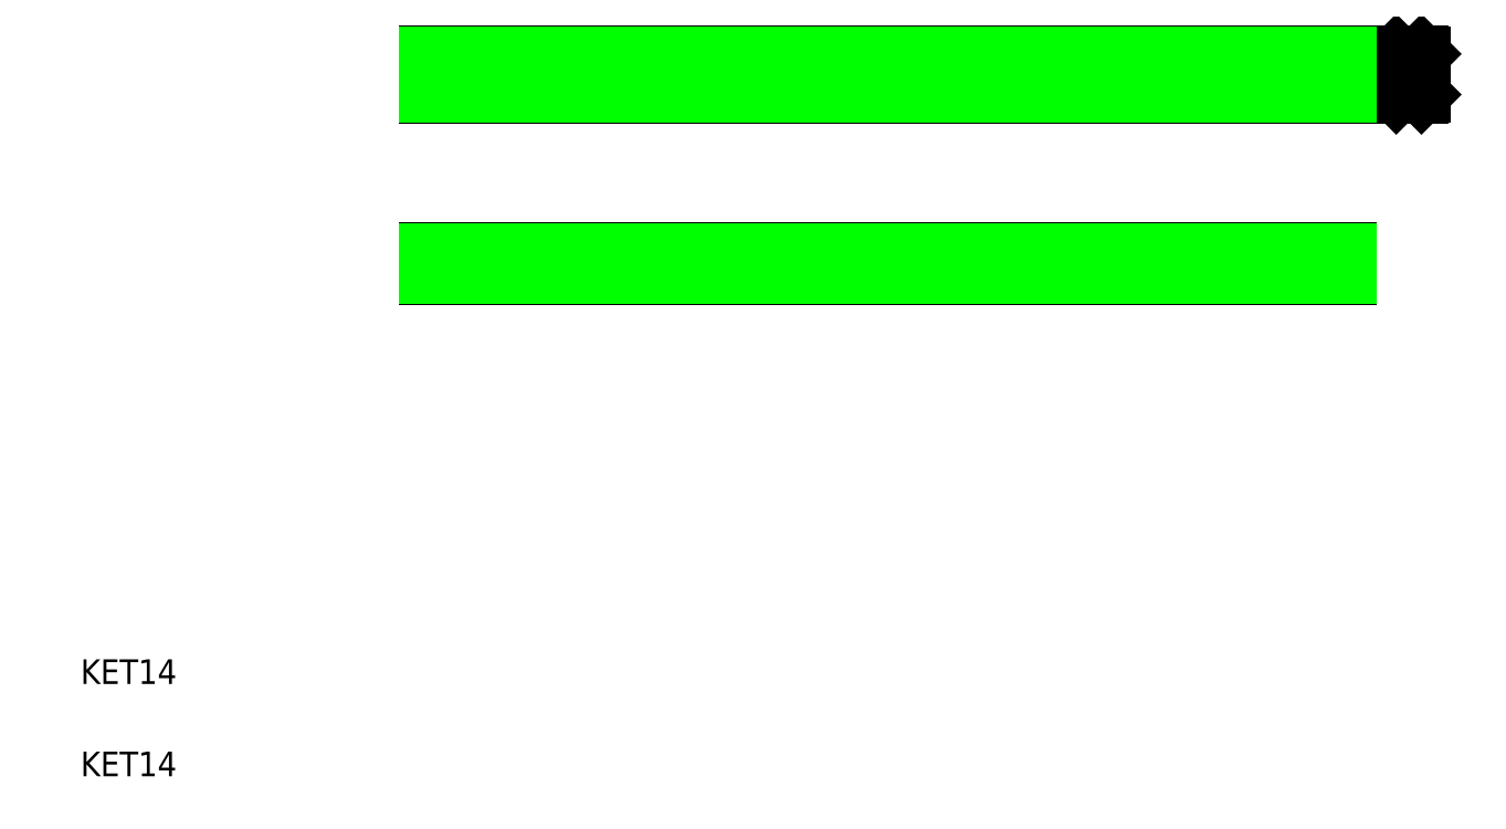
<metadata>
{"format":"dxf","ext":"dxf","renderer":"ezdxf+matplotlib","layout":"modelspace","background":"white","min_lineweight":24,"dpi":150}
</metadata>
<code>
0
SECTION
2
ENTITIES
0
LINE
8
0
10
132.5
20
241.2
30
0
11
432.5
21
241.2
31
0
0
LINE
8
0
10
132.5
20
255.2
30
0
11
432.5
21
255.2
31
0
0
LINE
8
0
10
132.5
20
191.2
30
0
11
432.5
21
191.2
31
0
0
LINE
8
0
10
132.5
20
182.2
30
0
11
432.5
21
182.2
31
0
0
TEXT
8
0
10
20
20
20
30
0
40
8
1
KET14
0
TEXT
8
0
10
20
20
50
30
0
40
8
1
KET14
0
LINE
8
0
10
132.5
20
191.2
30
0
11
132.5
21
182.2
31
0
0
LINE
8
0
10
132.5
20
255.2
30
0
11
132.5
21
241.2
31
0
0
LINE
8
0
10
432.5
20
191.2
30
0
11
432.5
21
182.2
31
0
0
LINE
8
0
10
432.5
20
255.2
30
0
11
432.5
21
241.2
31
0
0
LINE
8
0
10
447.5
20
254.8
30
0
11
447.5
21
241.6
31
0
0
LINE
8
0
10
456.5
20
254.8
30
0
11
456.5
21
241.6
31
0
0
LINE
8
0
10
447.5
20
241.6
30
0
11
447.9
21
241.2
31
0
0
LINE
8
0
10
447.9
20
241.2
30
0
11
456.1
21
241.2
31
0
0
LINE
8
0
10
456.1
20
241.2
30
0
11
456.5
21
241.6
31
0
0
LINE
8
0
10
447.9
20
255.2
30
0
11
447.5
21
254.8
31
0
0
LINE
8
0
10
447.9
20
255.2
30
0
11
456.1
21
255.2
31
0
0
LINE
8
0
10
456.5
20
254.8
30
0
11
456.1
21
255.2
31
0
0
LINE
8
0
10
132.5
20
254.8
30
0
11
432.5
21
254.8
31
0
0
LINE
8
0
10
132.5
20
241.6
30
0
11
432.5
21
241.6
31
0
0
LINE
8
0
10
132.5
20
190.8
30
0
11
432.5
21
190.8
31
0
0
LINE
8
0
10
132.5
20
182.6
30
0
11
432.5
21
182.6
31
0
0
ENDSEC
0
EOF

</code>
